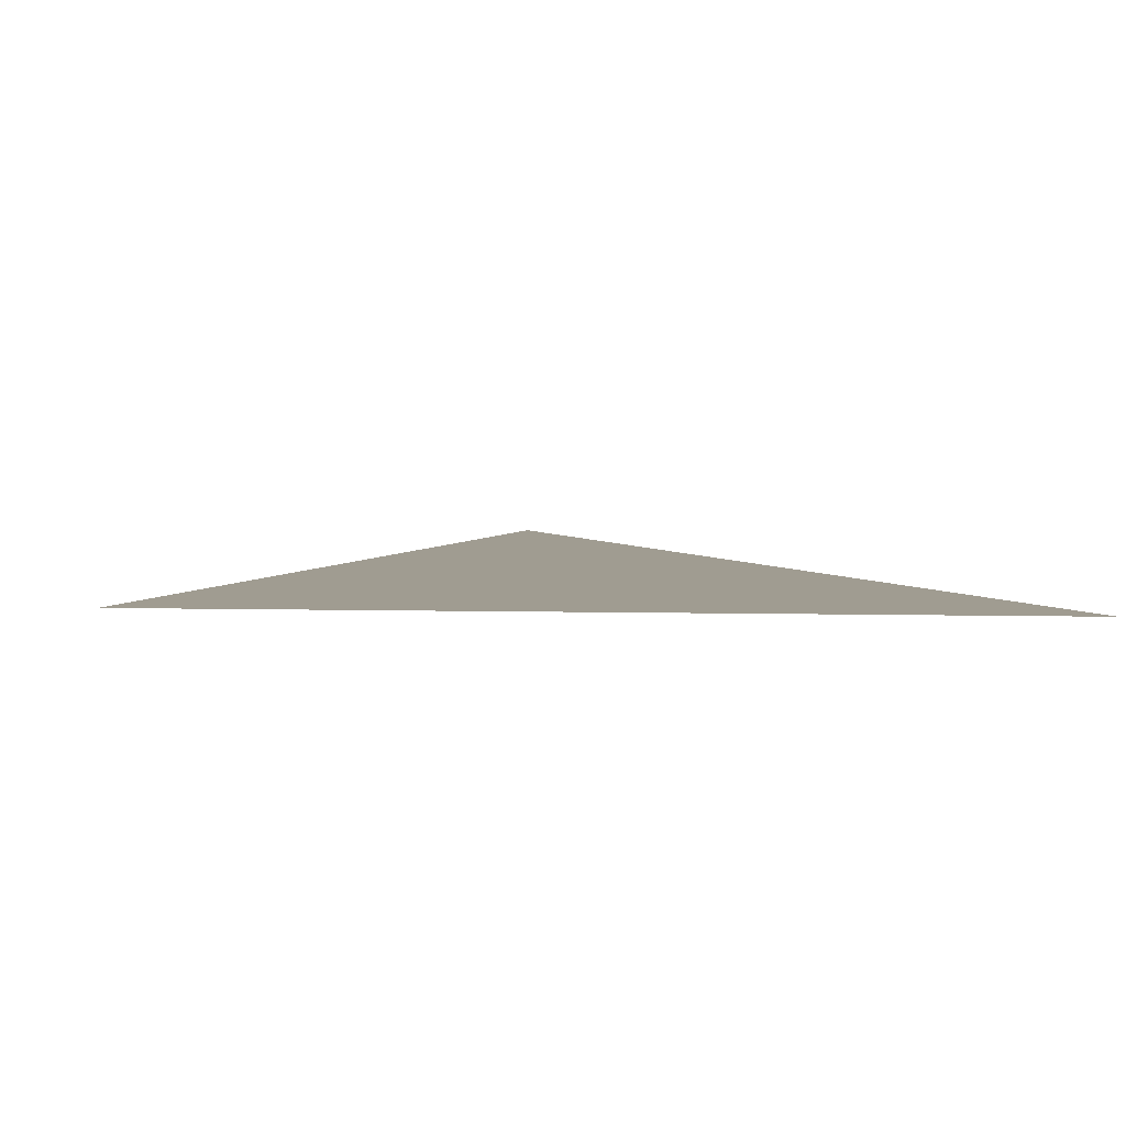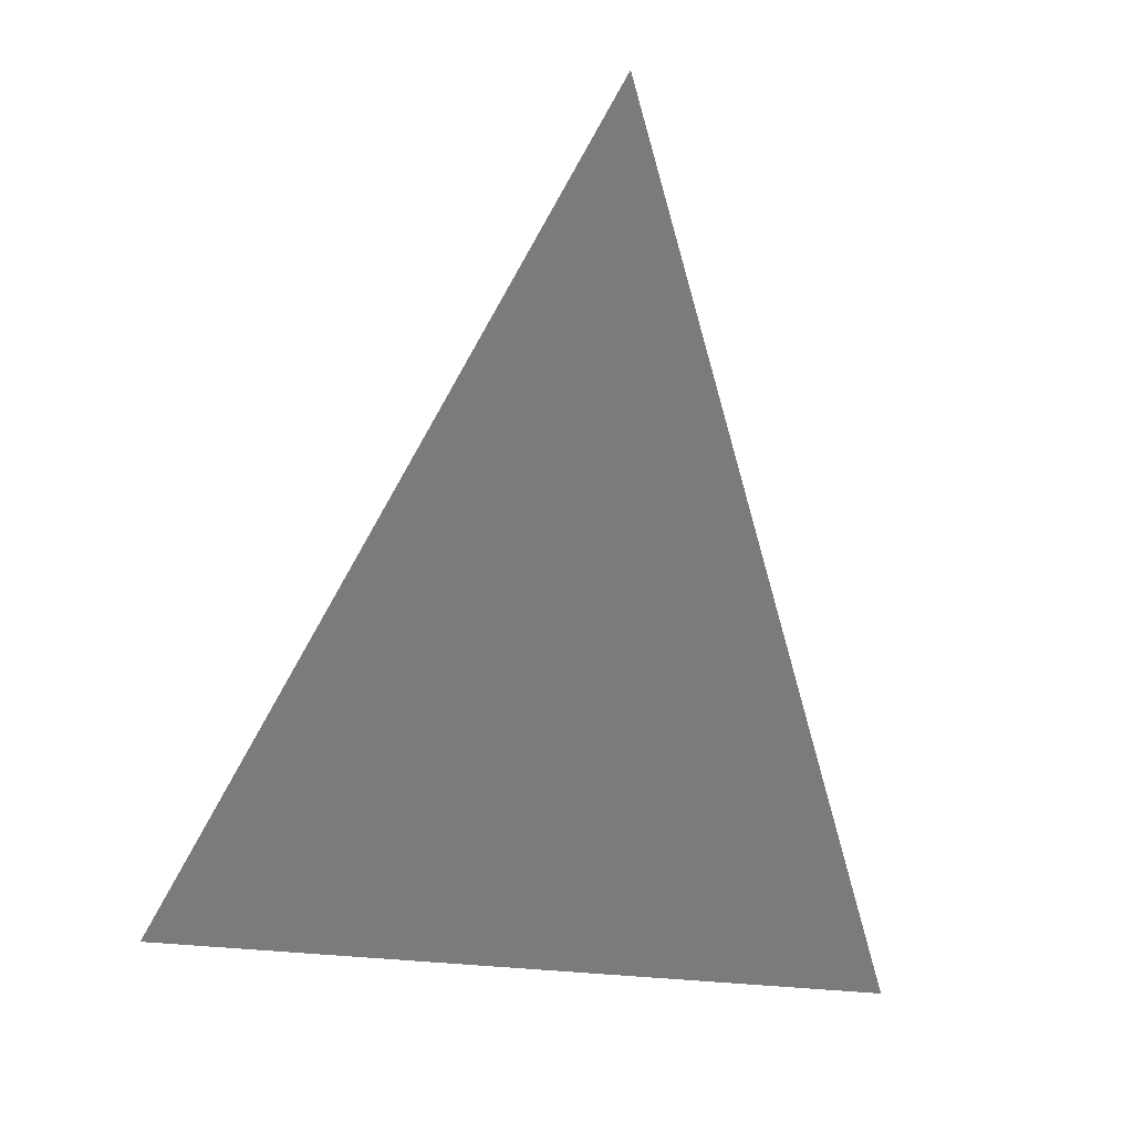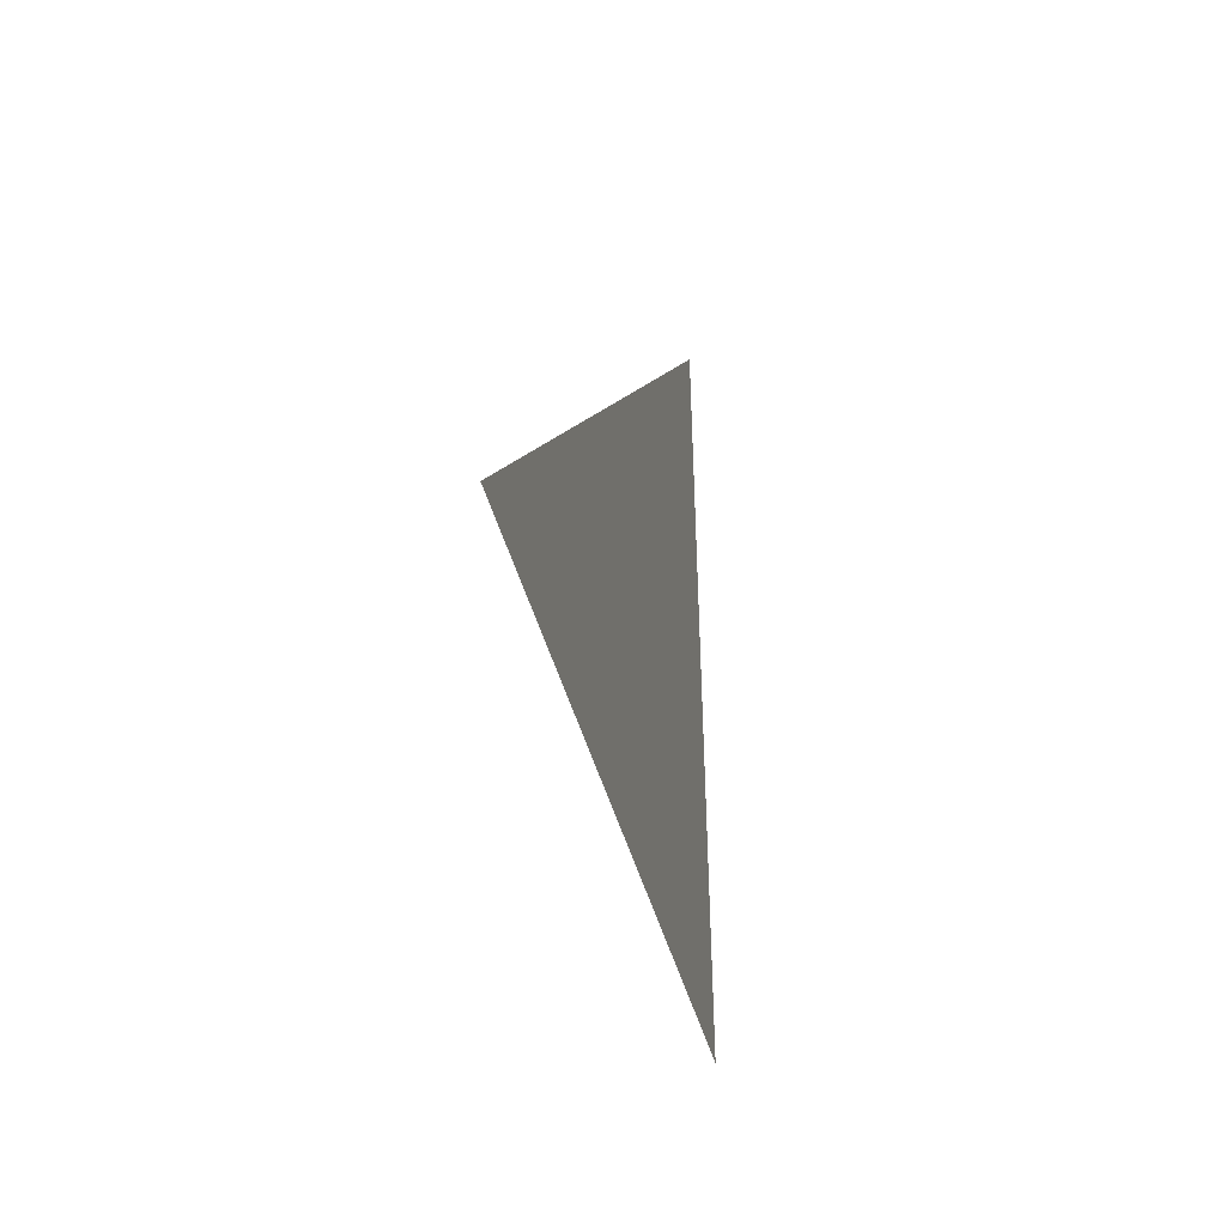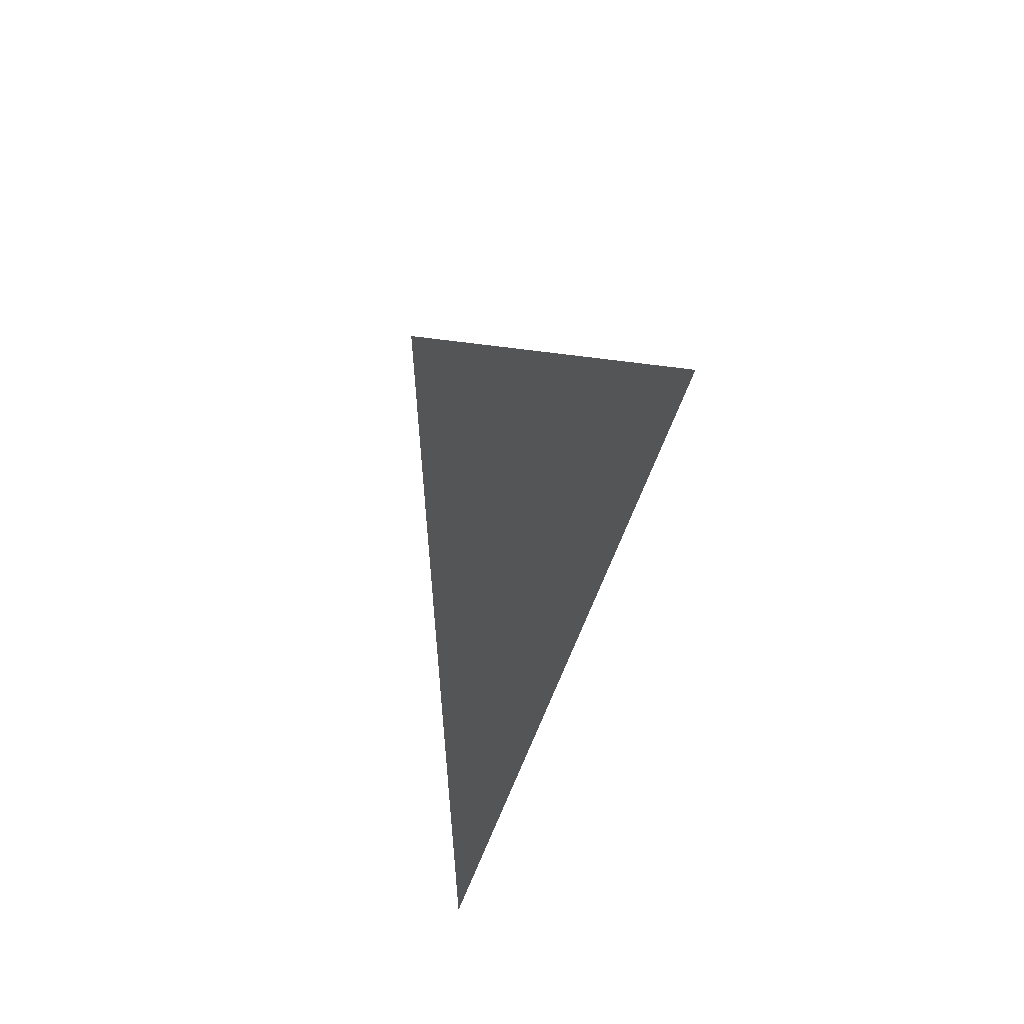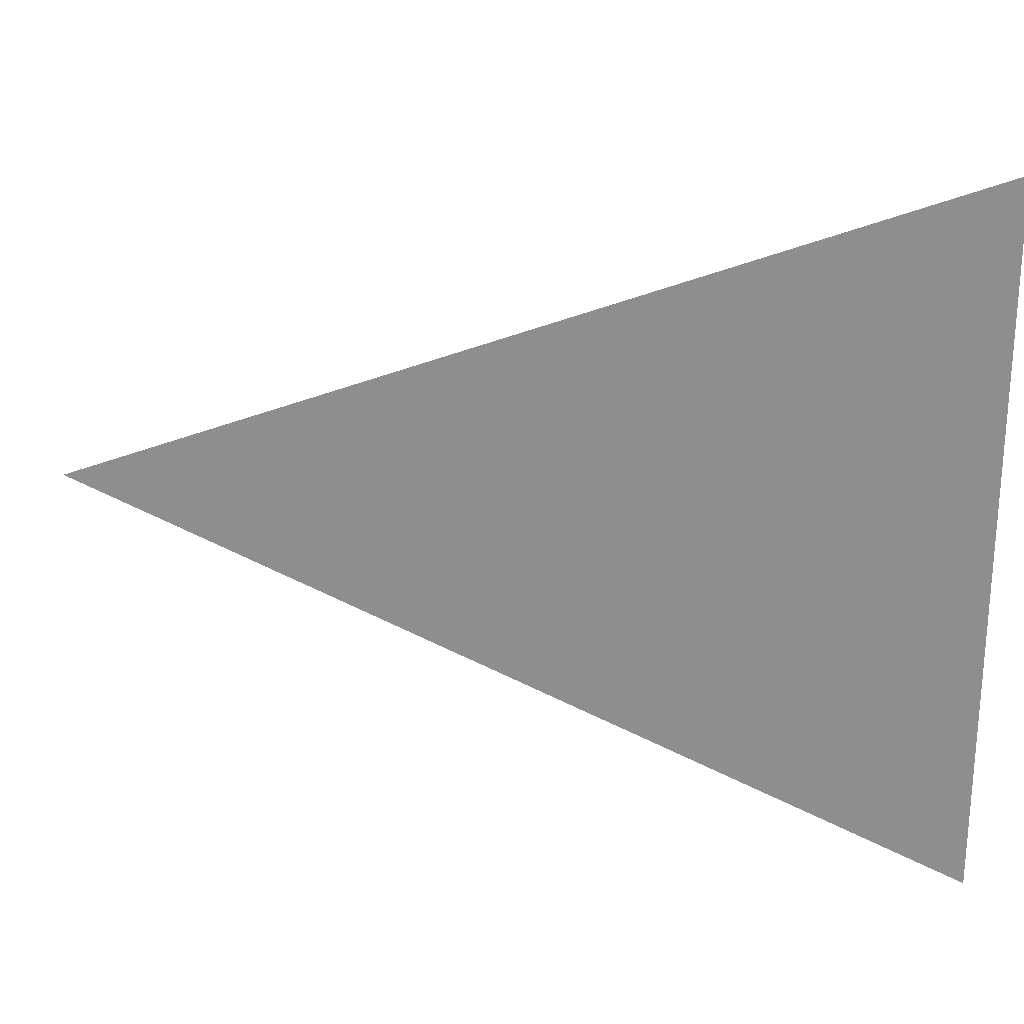
<metadata>
{"format":"obj","ext":"obj","renderer":"f3d","projection":"perspective","resolution":1024,"background":"white","views":[{"elev":-7.0,"azim":-4.8,"up":"+Z"},{"elev":-47.0,"azim":173.6,"up":"+Z"},{"elev":78.2,"azim":88.3,"up":"+Y"},{"elev":76.0,"azim":113.7,"up":"+Y"},{"elev":-67.0,"azim":-90.3,"up":"+Z"}]}
</metadata>
<code>
v -100 0 0
v 0 250 50
v 100 0 0
g triangle
f 1 2 3

</code>
